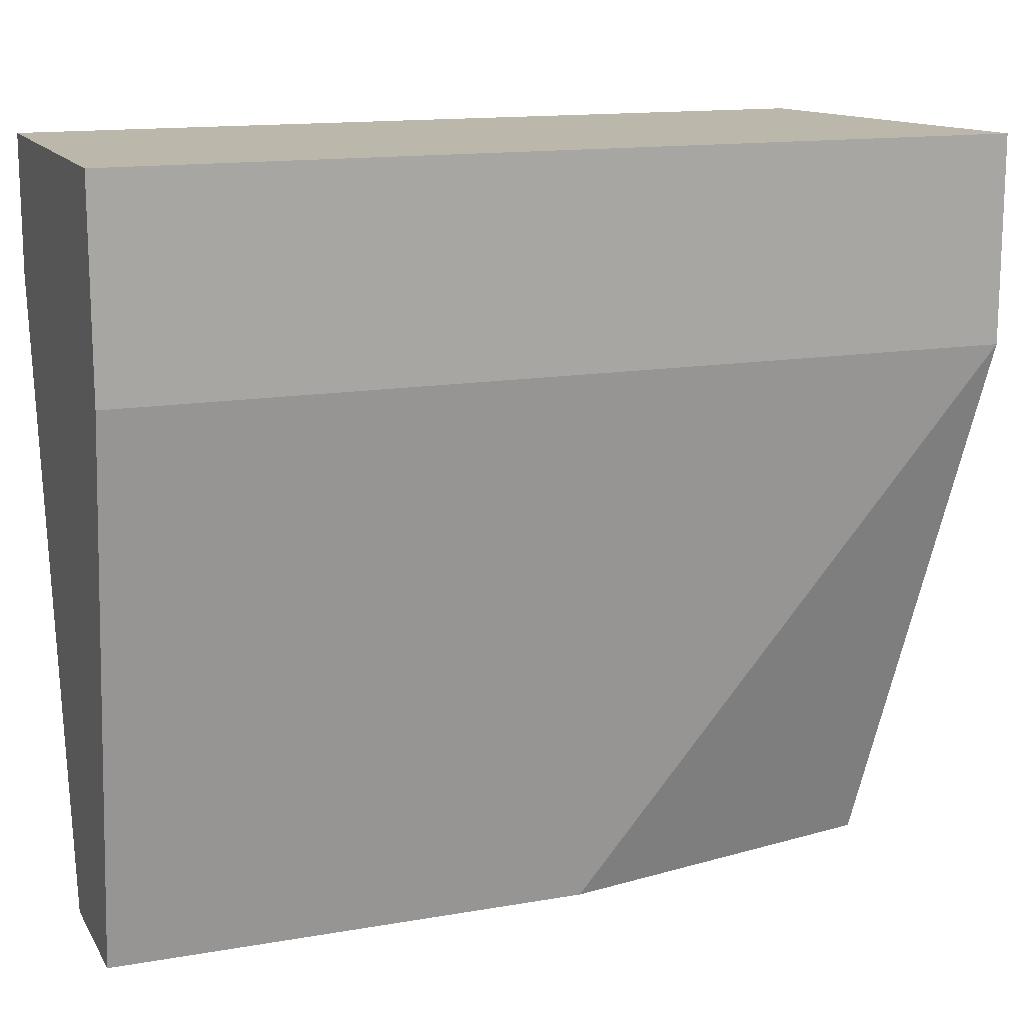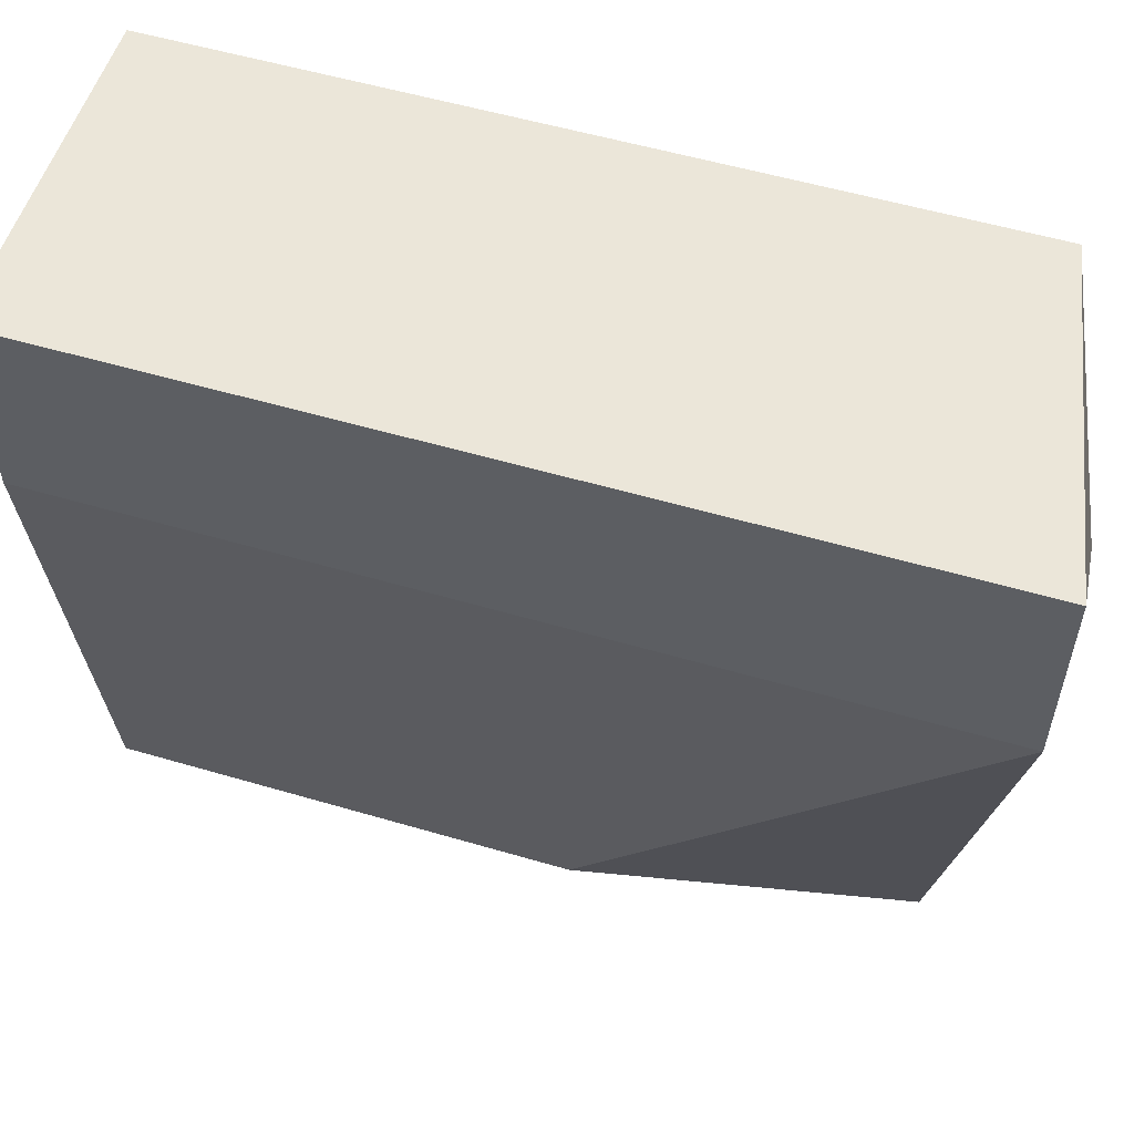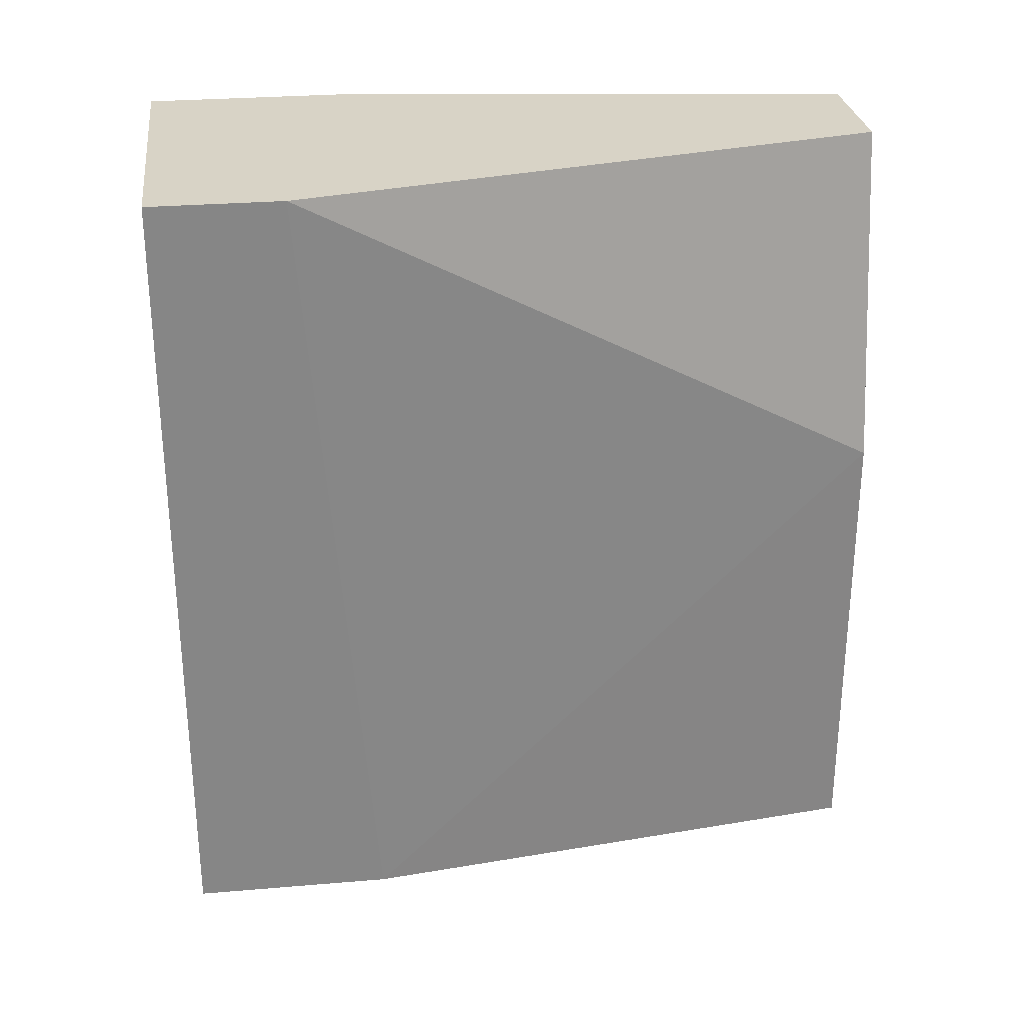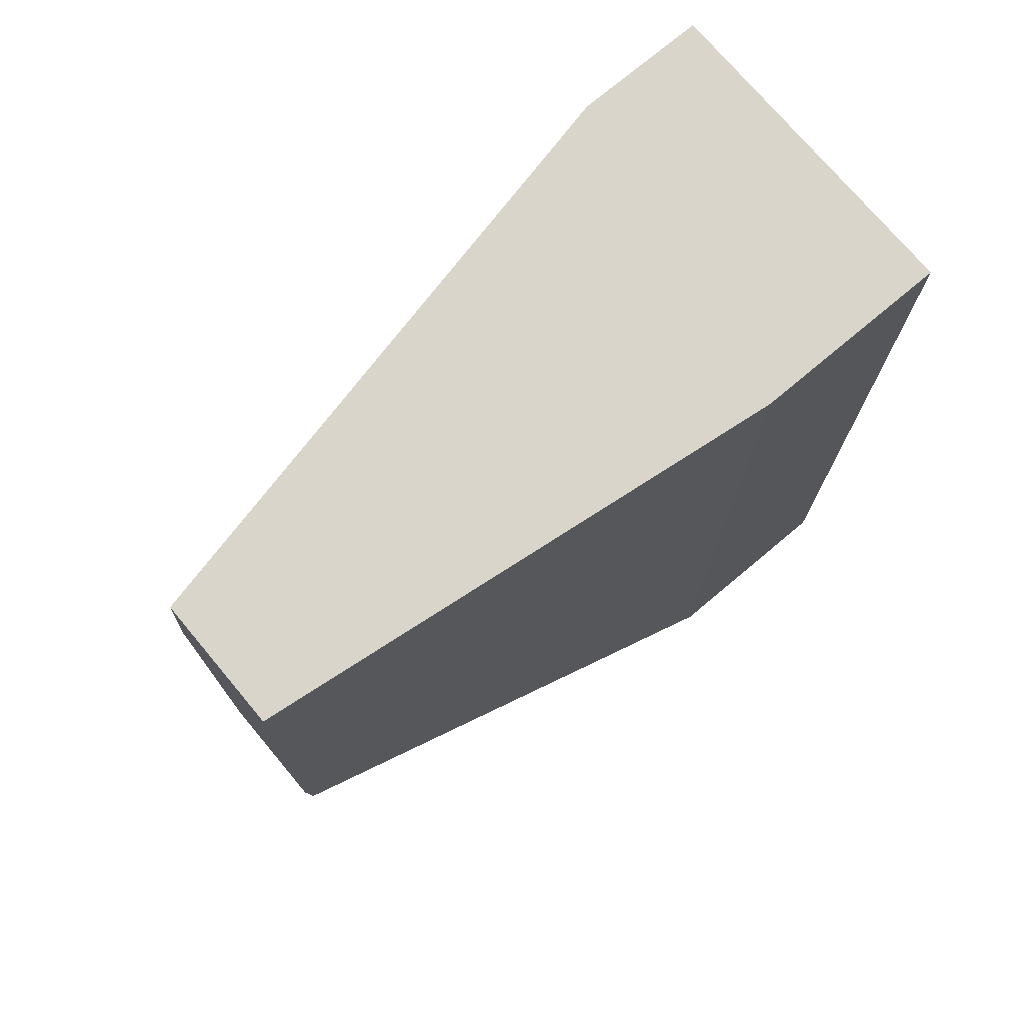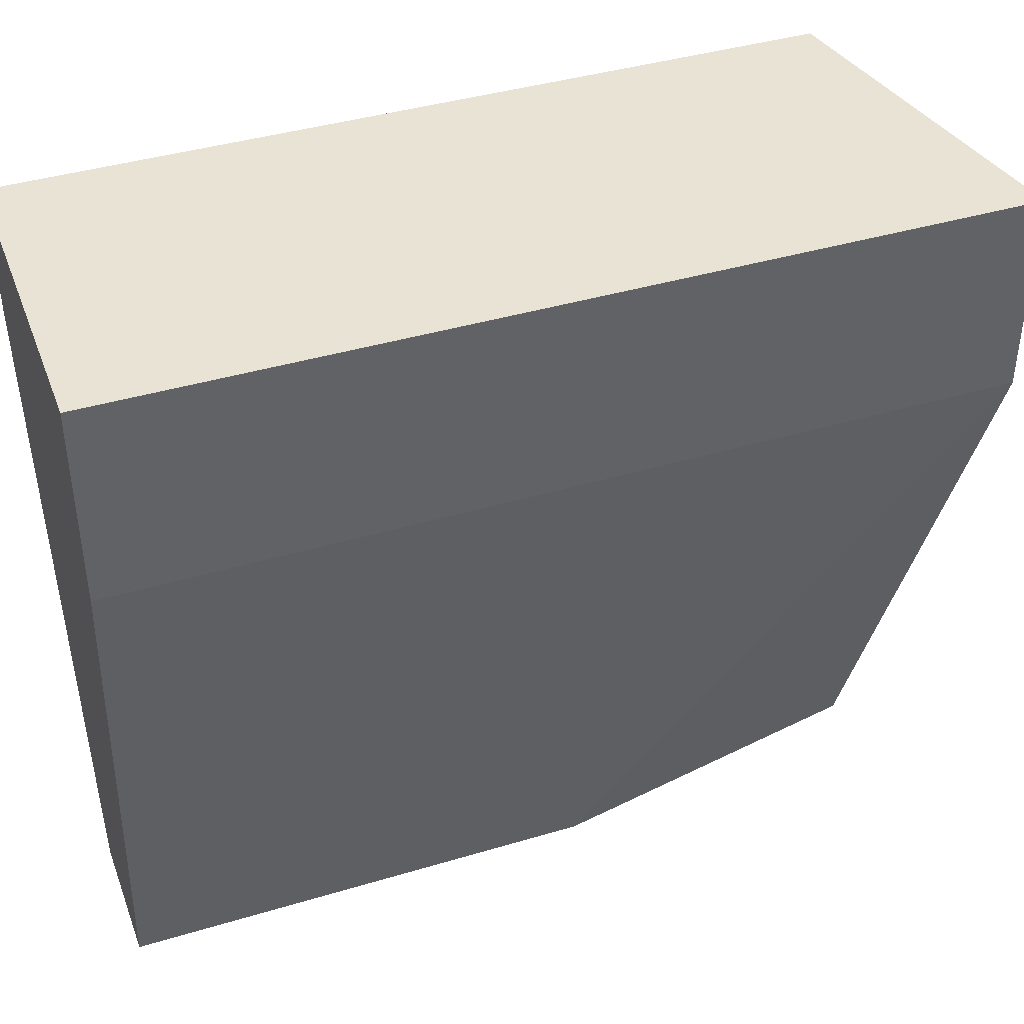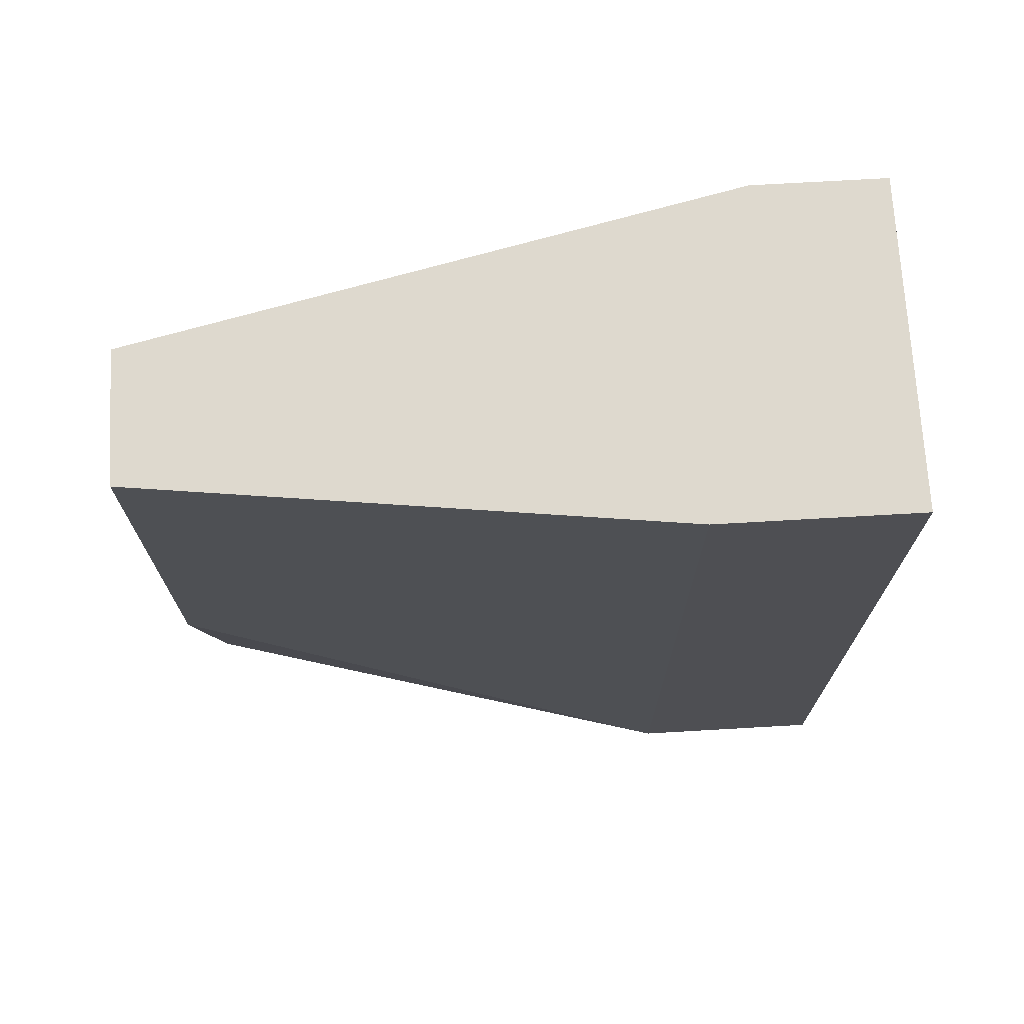
<metadata>
{"format":"obj","ext":"obj","renderer":"f3d","projection":"perspective","resolution":1024,"background":"white","views":[{"elev":14.4,"azim":-110.8,"up":"+Z"},{"elev":55.3,"azim":-72.8,"up":"+Z"},{"elev":28.2,"azim":82.7,"up":"+Y"},{"elev":74.2,"azim":-130.0,"up":"+Y"},{"elev":41.0,"azim":-110.0,"up":"+Z"},{"elev":71.5,"azim":-93.3,"up":"+Y"}]}
</metadata>
<code>
v -0.02158 -0.008073 0.02527
v -0.02158 -0.01972 0.02527
v -0.02324 -0.008073 0.04358
v -0.02324 -0.008073 0.03858
v -0.02324 -0.02971 0.04358
v -0.02324 -0.02971 0.03858
v -0.01991 -0.02805 0.02527
v -0.01492 -0.02805 0.04358
v -0.01492 -0.02805 0.03858
v -0.01492 -0.008073 0.04025
v -0.01492 -0.008073 0.04358
v -0.01825 -0.008073 0.02527
v -0.01825 -0.02971 0.03858
v -0.01658 -0.02805 0.02527
v -0.01658 -0.0164 0.02527
f 1 6 4
f 10 11 8
f 11 10 3
f 8 11 3
f 8 3 5
f 3 10 12
f 14 2 12
f 12 2 1
f 3 12 1
f 5 3 6
f 1 2 6
f 2 14 7
f 6 2 7
f 14 6 7
f 12 10 15
f 14 12 15
f 10 8 9
f 15 10 9
f 14 15 9
f 8 5 13
f 5 6 13
f 6 14 13
f 9 8 13
f 14 9 13
f 3 1 4
f 6 3 4

</code>
